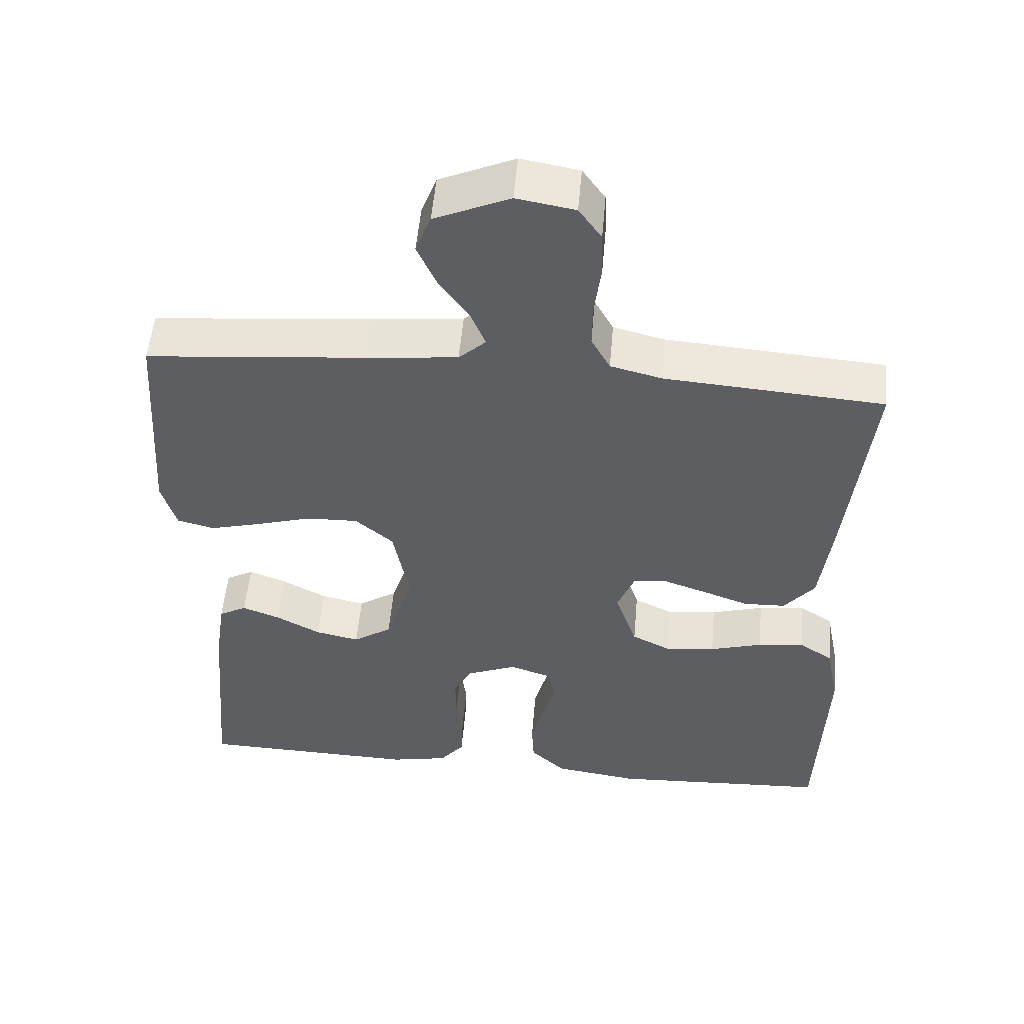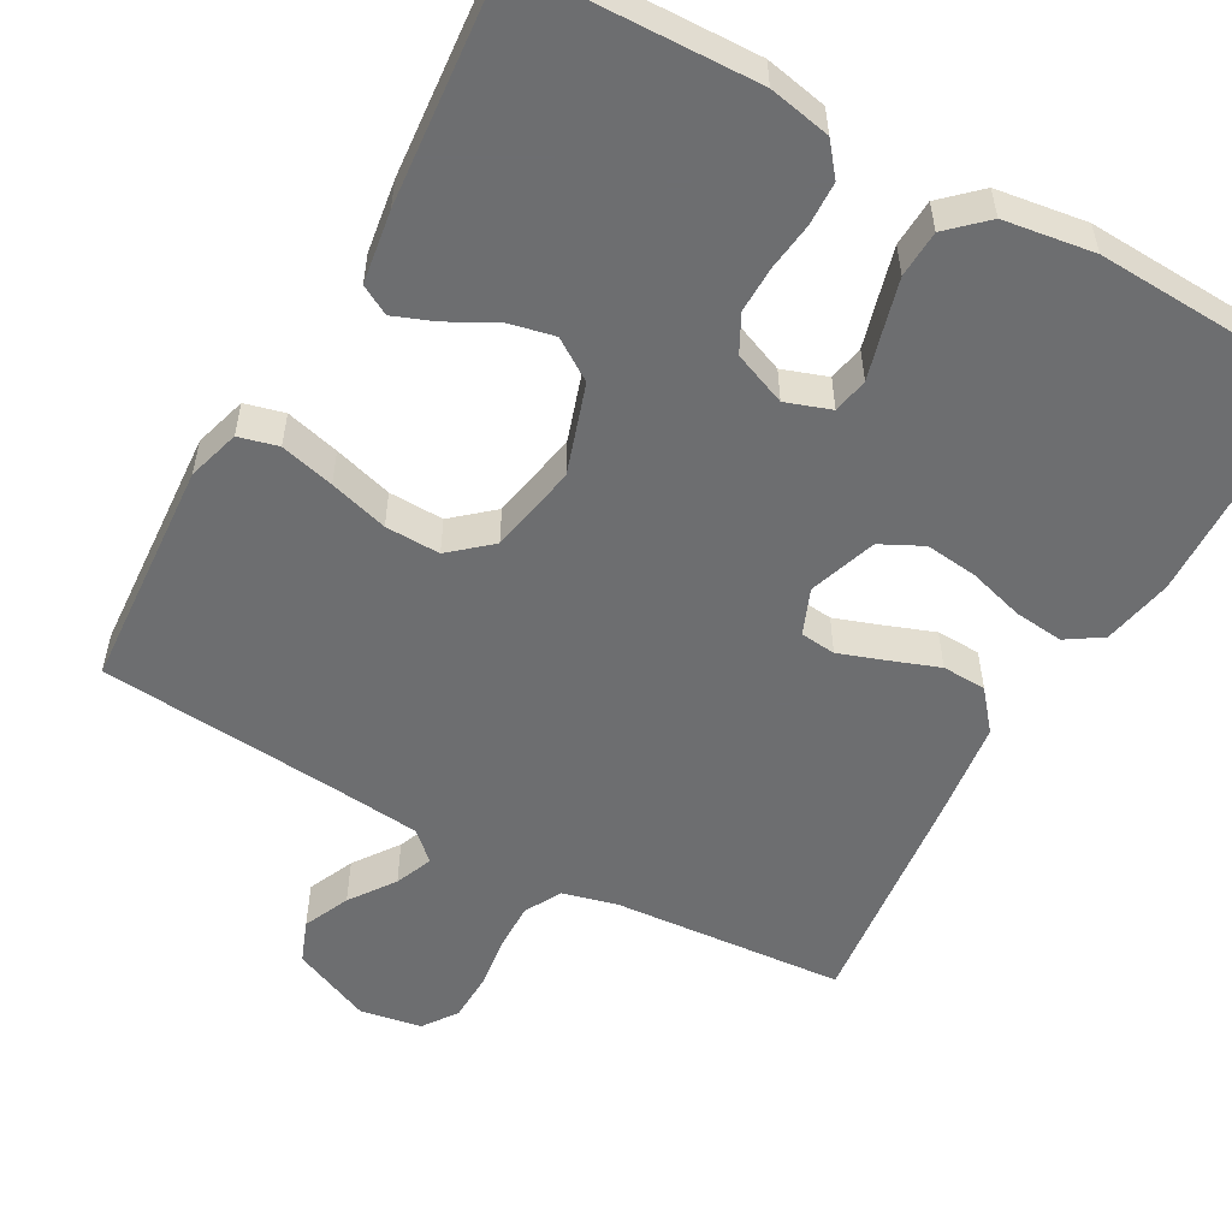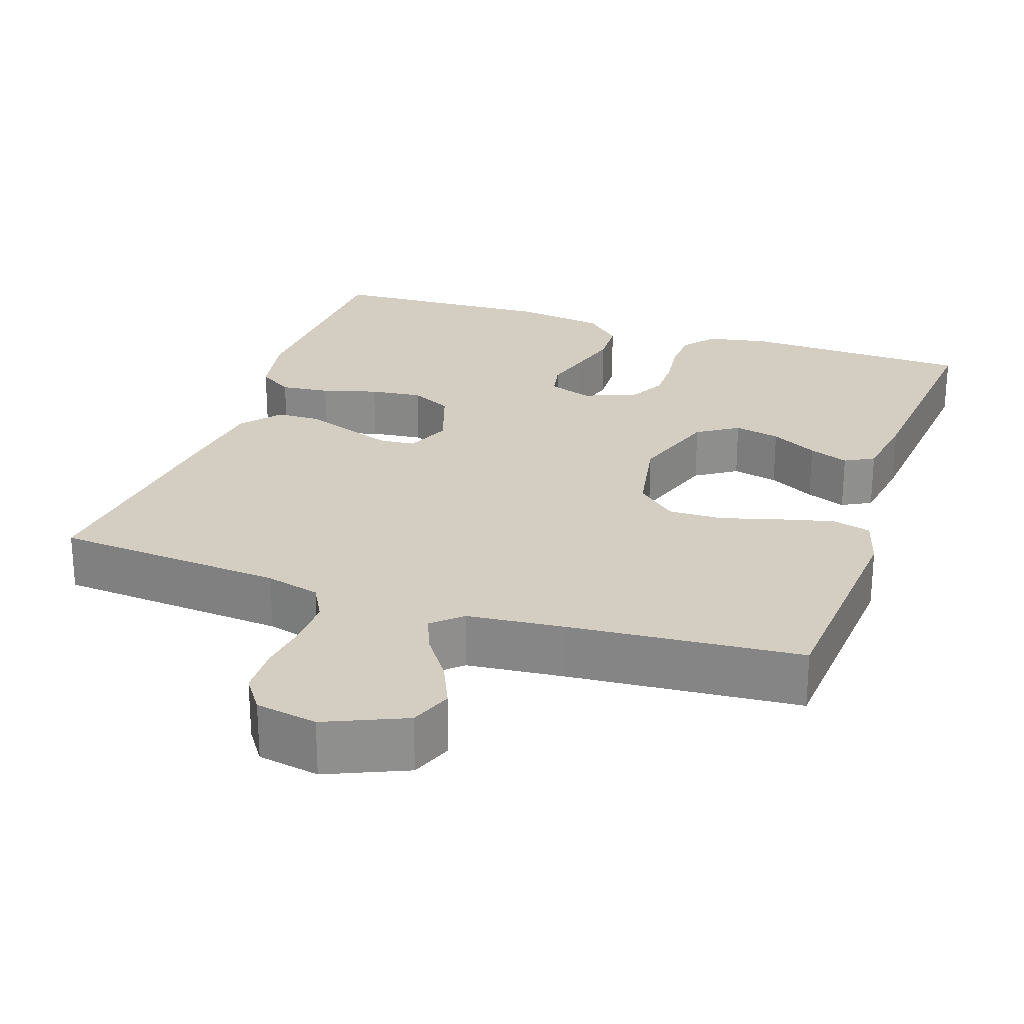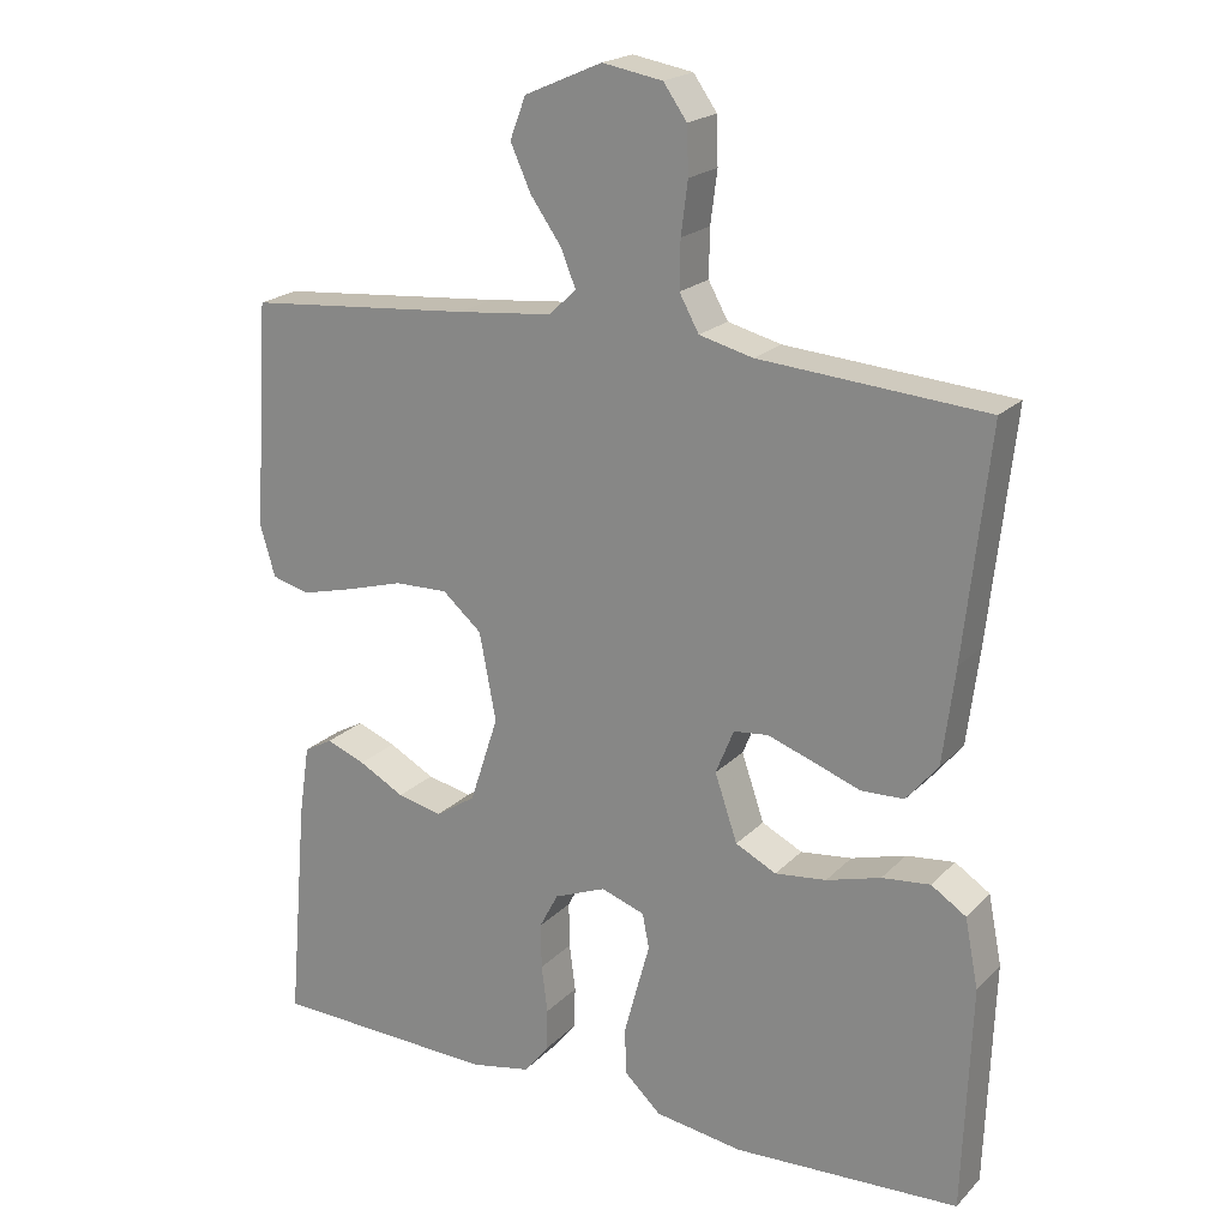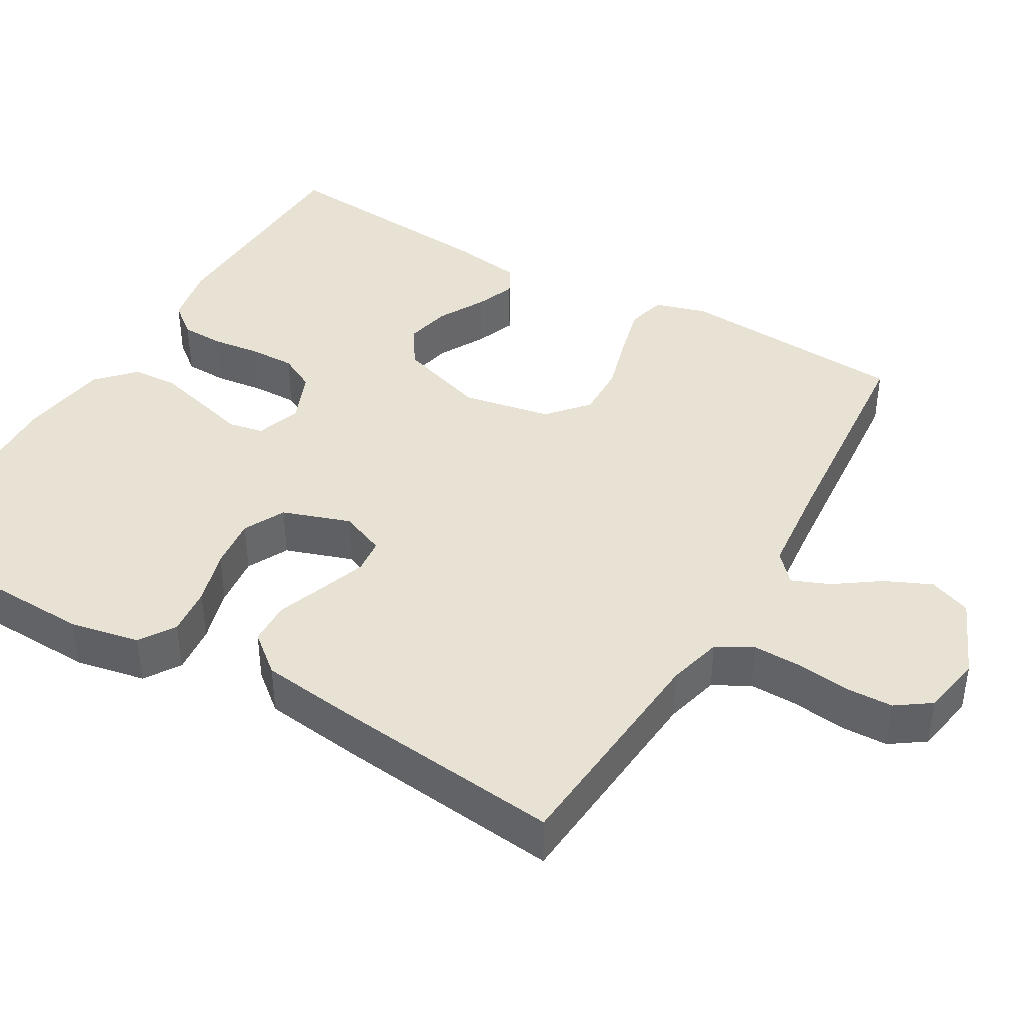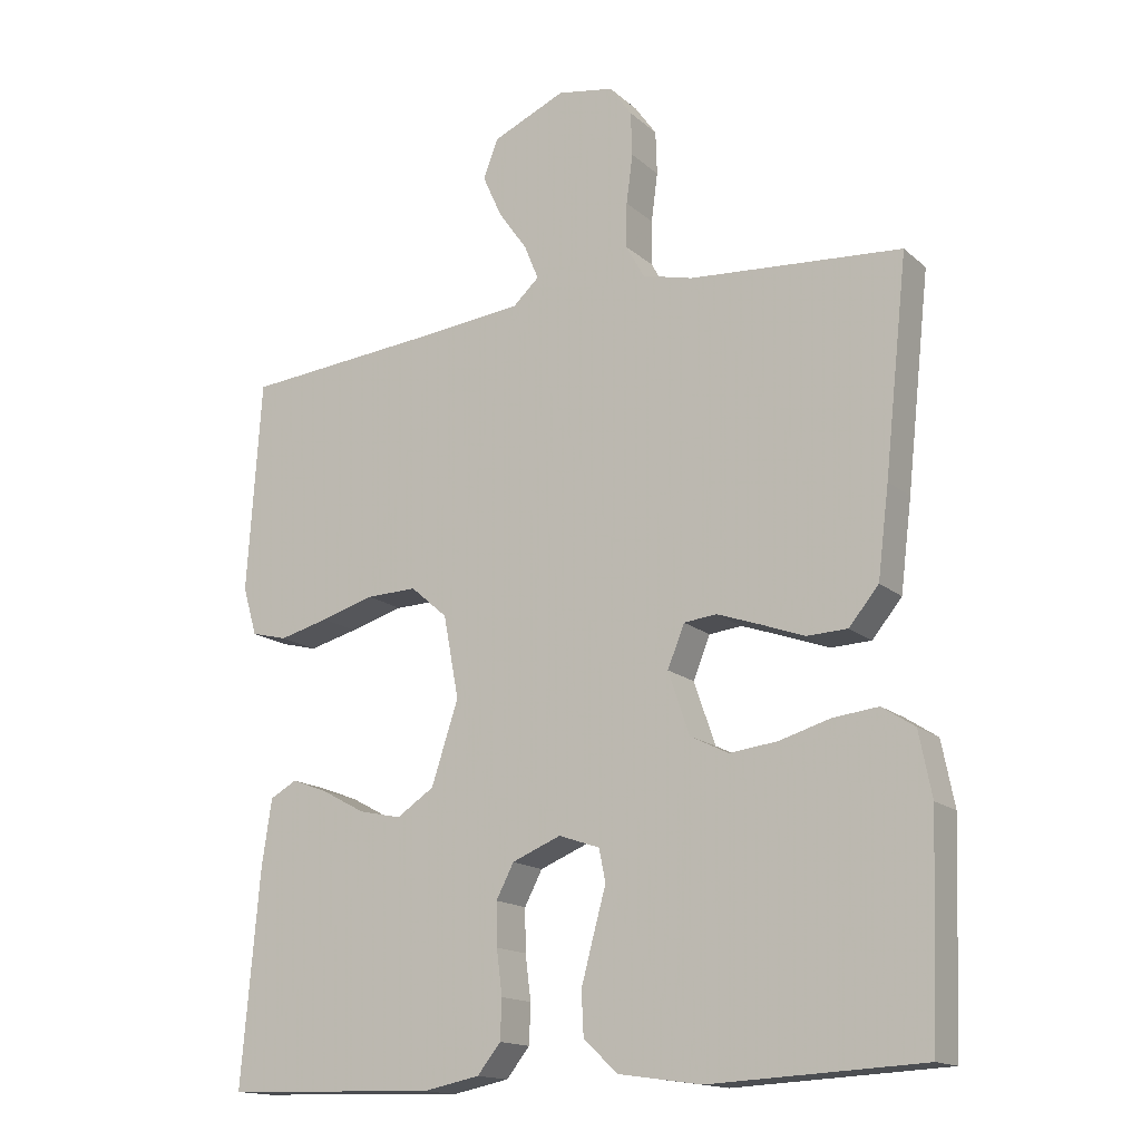
<metadata>
{"format":"obj","ext":"obj","renderer":"f3d","projection":"perspective","resolution":1024,"background":"white","views":[{"elev":52.5,"azim":-175.1,"up":"+Z"},{"elev":-54.3,"azim":150.9,"up":"+Y"},{"elev":25.2,"azim":19.0,"up":"+Y"},{"elev":20.5,"azim":-149.5,"up":"+Z"},{"elev":40.9,"azim":-59.8,"up":"+Y"},{"elev":-15.6,"azim":-149.4,"up":"+Z"}]}
</metadata>
<code>
v 0.5 0.07 -0.5
v 0.2 0.07 -0.509
v 0.12 0.07 -0.493
v 0.087 0.07 -0.452
v 0.085 0.07 -0.396
v 0.093 0.07 -0.333
v 0.094 0.07 -0.273
v 0.069 0.07 -0.225
v 0 0.07 -0.197
v -0.058 0.07 -0.217
v -0.067 0.07 -0.263
v -0.05 0.07 -0.325
v -0.032 0.07 -0.392
v -0.035 0.07 -0.453
v -0.083 0.07 -0.498
v -0.2 0.07 -0.515
v -0.5 0.07 -0.5
v -0.511 0.07 -0.2
v -0.493 0.07 -0.109
v -0.447 0.07 -0.079
v -0.383 0.07 -0.086
v -0.311 0.07 -0.107
v -0.243 0.07 -0.115
v -0.189 0.07 -0.088
v -0.159 0.07 0
v -0.183 0.07 0.059
v -0.229 0.07 0.064
v -0.289 0.07 0.043
v -0.352 0.07 0.02
v -0.409 0.07 0.022
v -0.451 0.07 0.073
v -0.467 0.07 0.2
v -0.5 0.07 0.5
v -0.2 0.07 0.523
v -0.129 0.07 0.541
v -0.103 0.07 0.588
v -0.104 0.07 0.651
v -0.113 0.07 0.72
v -0.111 0.07 0.782
v -0.08 0.07 0.826
v 0 0.07 0.84
v 0.103 0.07 0.795
v 0.124 0.07 0.74
v 0.097 0.07 0.68
v 0.056 0.07 0.622
v 0.036 0.07 0.573
v 0.073 0.07 0.539
v 0.2 0.07 0.526
v 0.5 0.07 0.5
v 0.52 0.07 0.2
v 0.5 0.07 0.132
v 0.449 0.07 0.119
v 0.379 0.07 0.137
v 0.303 0.07 0.159
v 0.232 0.07 0.161
v 0.18 0.07 0.116
v 0.158 0.07 0
v 0.196 0.07 -0.116
v 0.249 0.07 -0.151
v 0.309 0.07 -0.138
v 0.37 0.07 -0.105
v 0.422 0.07 -0.085
v 0.46 0.07 -0.106
v 0.474 0.07 -0.2
v 0.5 0 -0.5
v 0.2 0 -0.509
v 0.12 0 -0.493
v 0.087 0 -0.452
v 0.085 0 -0.396
v 0.093 0 -0.333
v 0.094 0 -0.273
v 0.069 0 -0.225
v 0 0 -0.197
v -0.058 0 -0.217
v -0.067 0 -0.263
v -0.05 0 -0.325
v -0.032 0 -0.392
v -0.035 0 -0.453
v -0.083 0 -0.498
v -0.2 0 -0.515
v -0.5 0 -0.5
v -0.511 0 -0.2
v -0.493 0 -0.109
v -0.447 0 -0.079
v -0.383 0 -0.086
v -0.311 0 -0.107
v -0.243 0 -0.115
v -0.189 0 -0.088
v -0.159 0 0
v -0.183 0 0.059
v -0.229 0 0.064
v -0.289 0 0.043
v -0.352 0 0.02
v -0.409 0 0.022
v -0.451 0 0.073
v -0.467 0 0.2
v -0.5 0 0.5
v -0.2 0 0.523
v -0.129 0 0.541
v -0.103 0 0.588
v -0.104 0 0.651
v -0.113 0 0.72
v -0.111 0 0.782
v -0.08 0 0.826
v 0 0 0.84
v 0.103 0 0.795
v 0.124 0 0.74
v 0.097 0 0.68
v 0.056 0 0.622
v 0.036 0 0.573
v 0.073 0 0.539
v 0.2 0 0.526
v 0.5 0 0.5
v 0.52 0 0.2
v 0.5 0 0.132
v 0.449 0 0.119
v 0.379 0 0.137
v 0.303 0 0.159
v 0.232 0 0.161
v 0.18 0 0.116
v 0.158 0 0
v 0.196 0 -0.116
v 0.249 0 -0.151
v 0.309 0 -0.138
v 0.37 0 -0.105
v 0.422 0 -0.085
v 0.46 0 -0.106
v 0.474 0 -0.2
f 60 61 62 63
f 59 60 63 64
f 51 52 53 54
f 49 50 51 54
f 48 49 54 55
f 47 48 55 56
f 42 43 44 45
f 42 45 46
f 41 42 46
f 40 41 46
f 37 38 39 40
f 36 37 40 46
f 35 36 46 47
f 31 32 33 34
f 28 29 30 31
f 27 28 31 34
f 26 27 34 35
f 19 20 21 22
f 19 22 23
f 18 19 23
f 17 18 23
f 16 17 23 24
f 11 12 13 14
f 11 14 15 16
f 3 4 5 6
f 3 6 7
f 2 3 7
f 59 64 1 2
f 58 59 2 7
f 57 58 7 8
f 56 57 8 9
f 47 56 9 10
f 25 26 35 47
f 16 24 25 47
f 10 11 16 47
f 127 126 125 124
f 128 127 124 123
f 118 117 116 115
f 118 115 114 113
f 119 118 113 112
f 120 119 112 111
f 109 108 107 106
f 110 109 106
f 110 106 105
f 110 105 104
f 104 103 102 101
f 110 104 101 100
f 111 110 100 99
f 98 97 96 95
f 95 94 93 92
f 98 95 92 91
f 99 98 91 90
f 86 85 84 83
f 87 86 83
f 87 83 82
f 87 82 81
f 88 87 81 80
f 78 77 76 75
f 80 79 78 75
f 70 69 68 67
f 71 70 67
f 71 67 66
f 66 65 128 123
f 71 66 123 122
f 72 71 122 121
f 73 72 121 120
f 74 73 120 111
f 111 99 90 89
f 111 89 88 80
f 111 80 75 74
f 1 65 66 2
f 2 66 67 3
f 3 67 68 4
f 4 68 69 5
f 5 69 70 6
f 6 70 71 7
f 7 71 72 8
f 8 72 73 9
f 9 73 74 10
f 10 74 75 11
f 11 75 76 12
f 12 76 77 13
f 13 77 78 14
f 14 78 79 15
f 15 79 80 16
f 16 80 81 17
f 17 81 82 18
f 18 82 83 19
f 19 83 84 20
f 20 84 85 21
f 21 85 86 22
f 22 86 87 23
f 23 87 88 24
f 24 88 89 25
f 25 89 90 26
f 26 90 91 27
f 27 91 92 28
f 28 92 93 29
f 29 93 94 30
f 30 94 95 31
f 31 95 96 32
f 32 96 97 33
f 33 97 98 34
f 34 98 99 35
f 35 99 100 36
f 36 100 101 37
f 37 101 102 38
f 38 102 103 39
f 39 103 104 40
f 40 104 105 41
f 41 105 106 42
f 42 106 107 43
f 43 107 108 44
f 44 108 109 45
f 45 109 110 46
f 46 110 111 47
f 47 111 112 48
f 48 112 113 49
f 49 113 114 50
f 50 114 115 51
f 51 115 116 52
f 52 116 117 53
f 53 117 118 54
f 54 118 119 55
f 55 119 120 56
f 56 120 121 57
f 57 121 122 58
f 58 122 123 59
f 59 123 124 60
f 60 124 125 61
f 61 125 126 62
f 62 126 127 63
f 63 127 128 64
f 64 128 65 1

</code>
